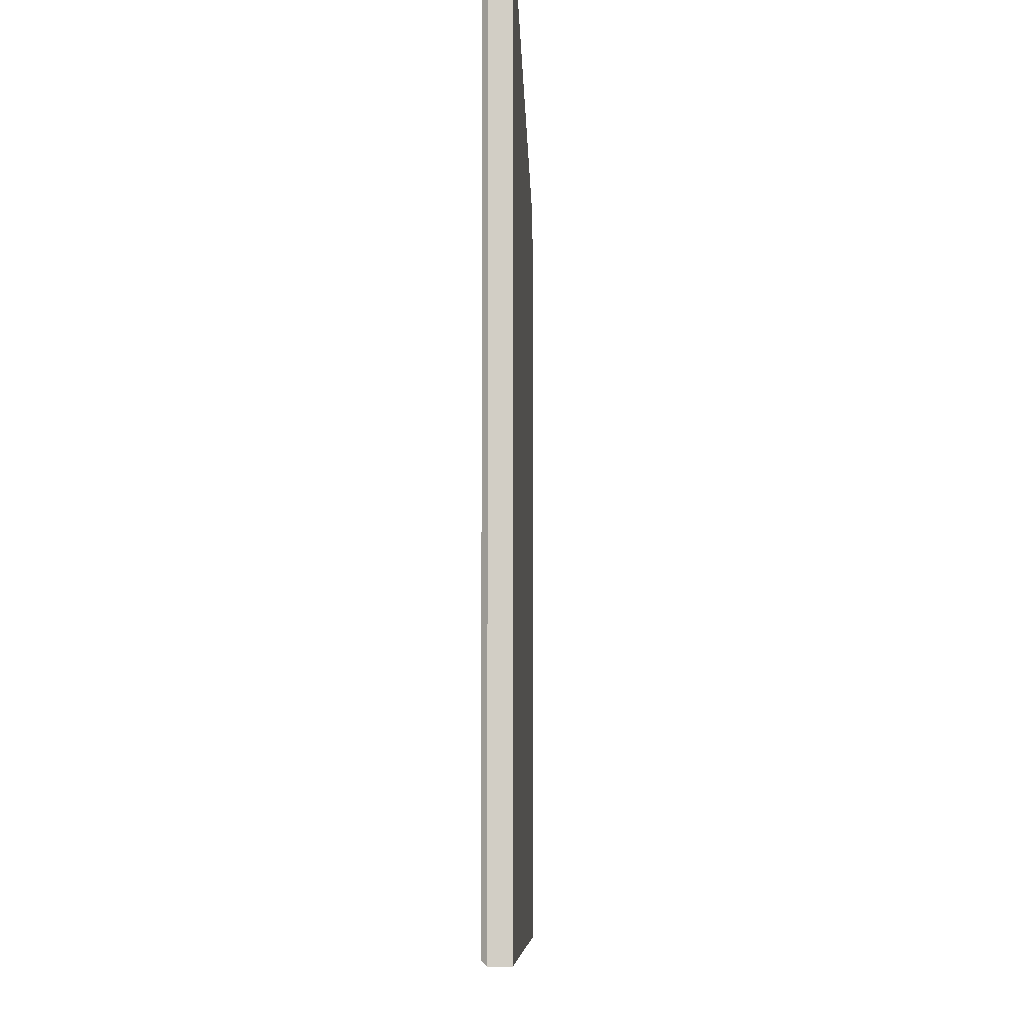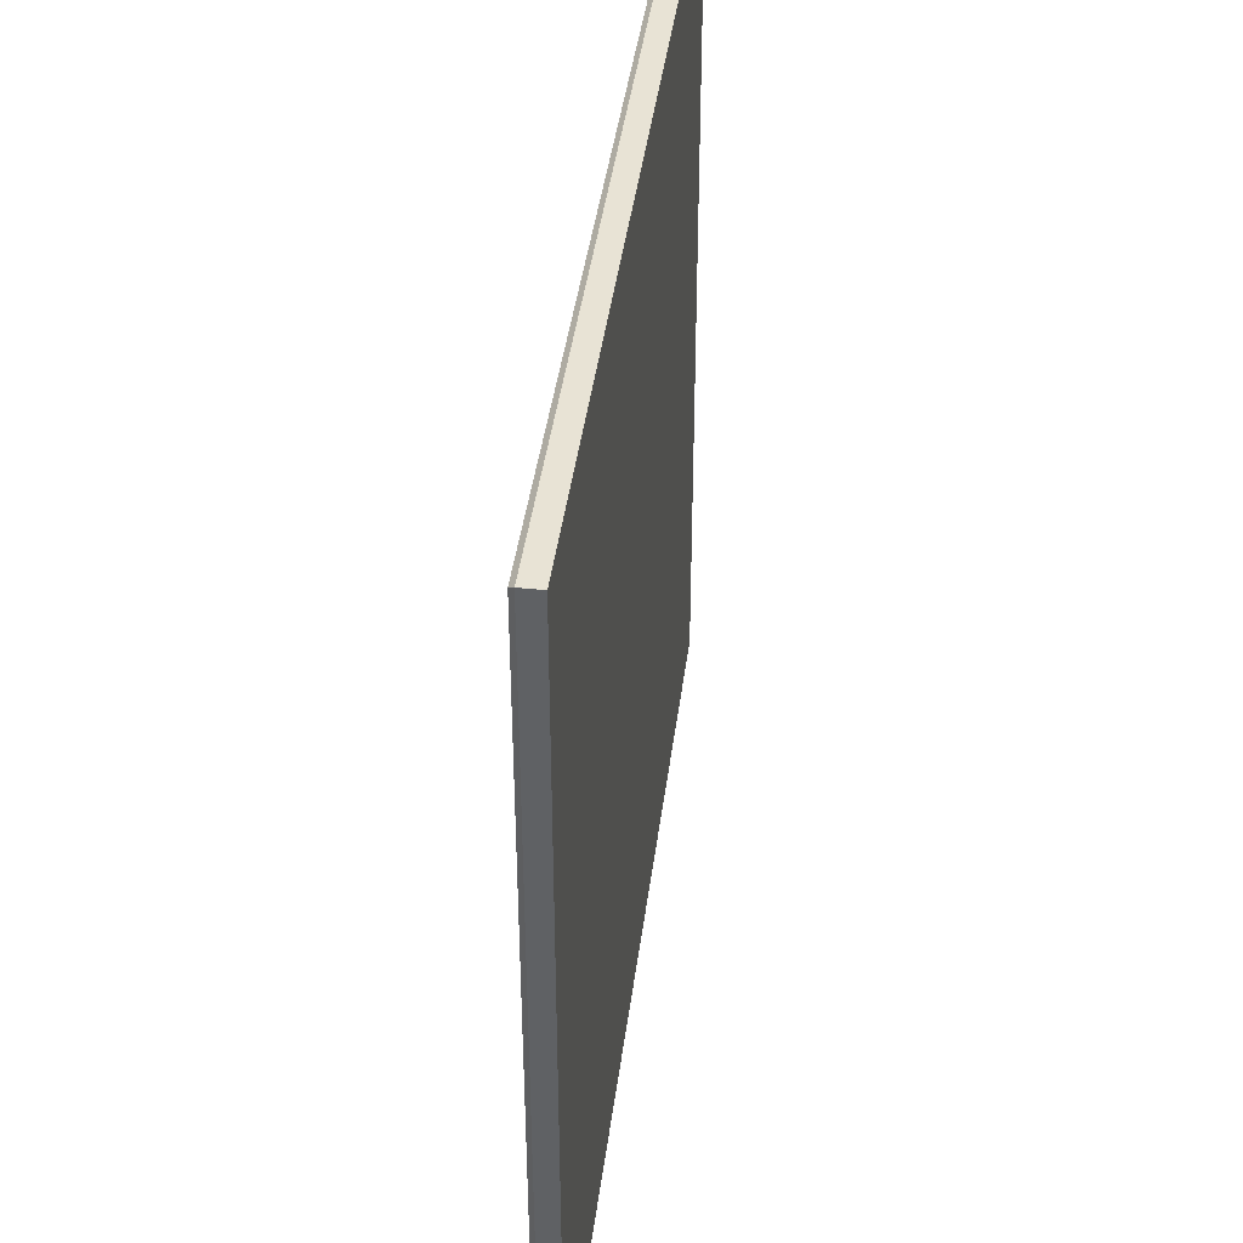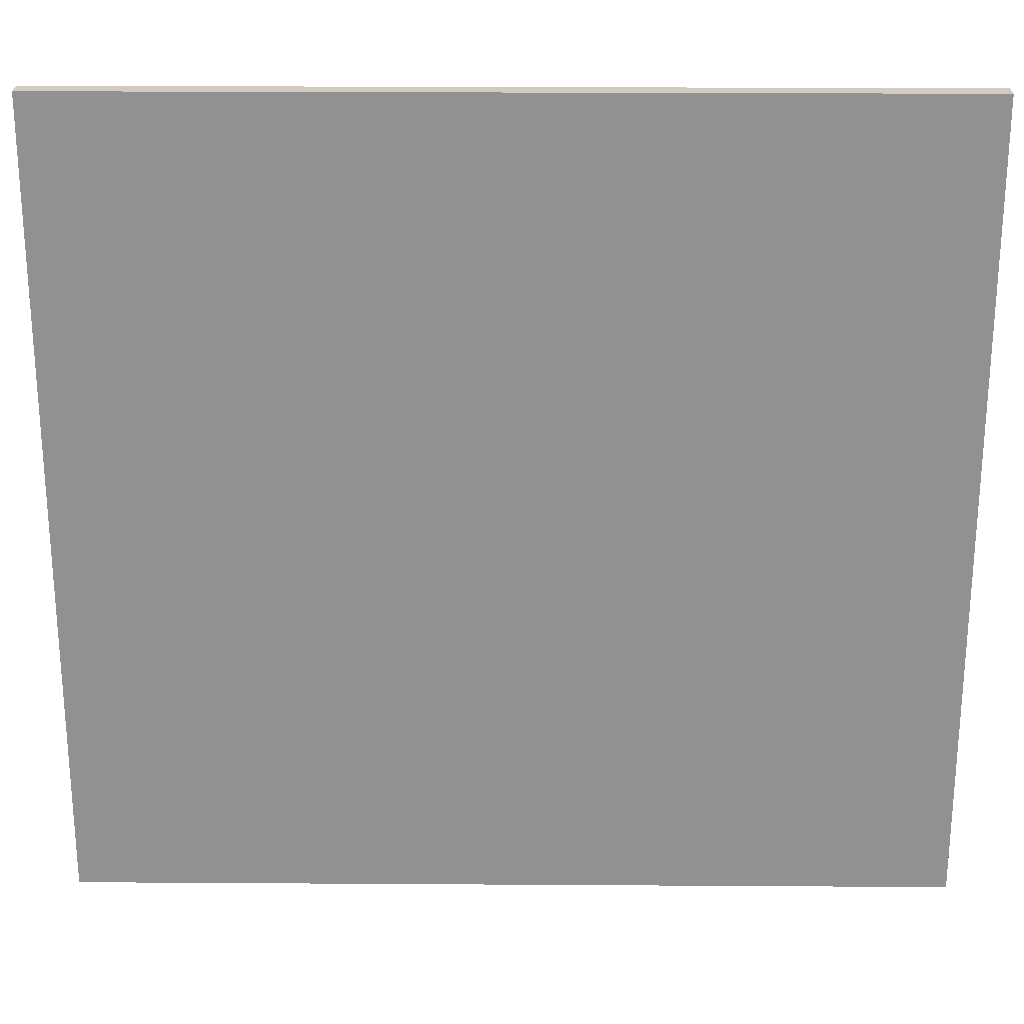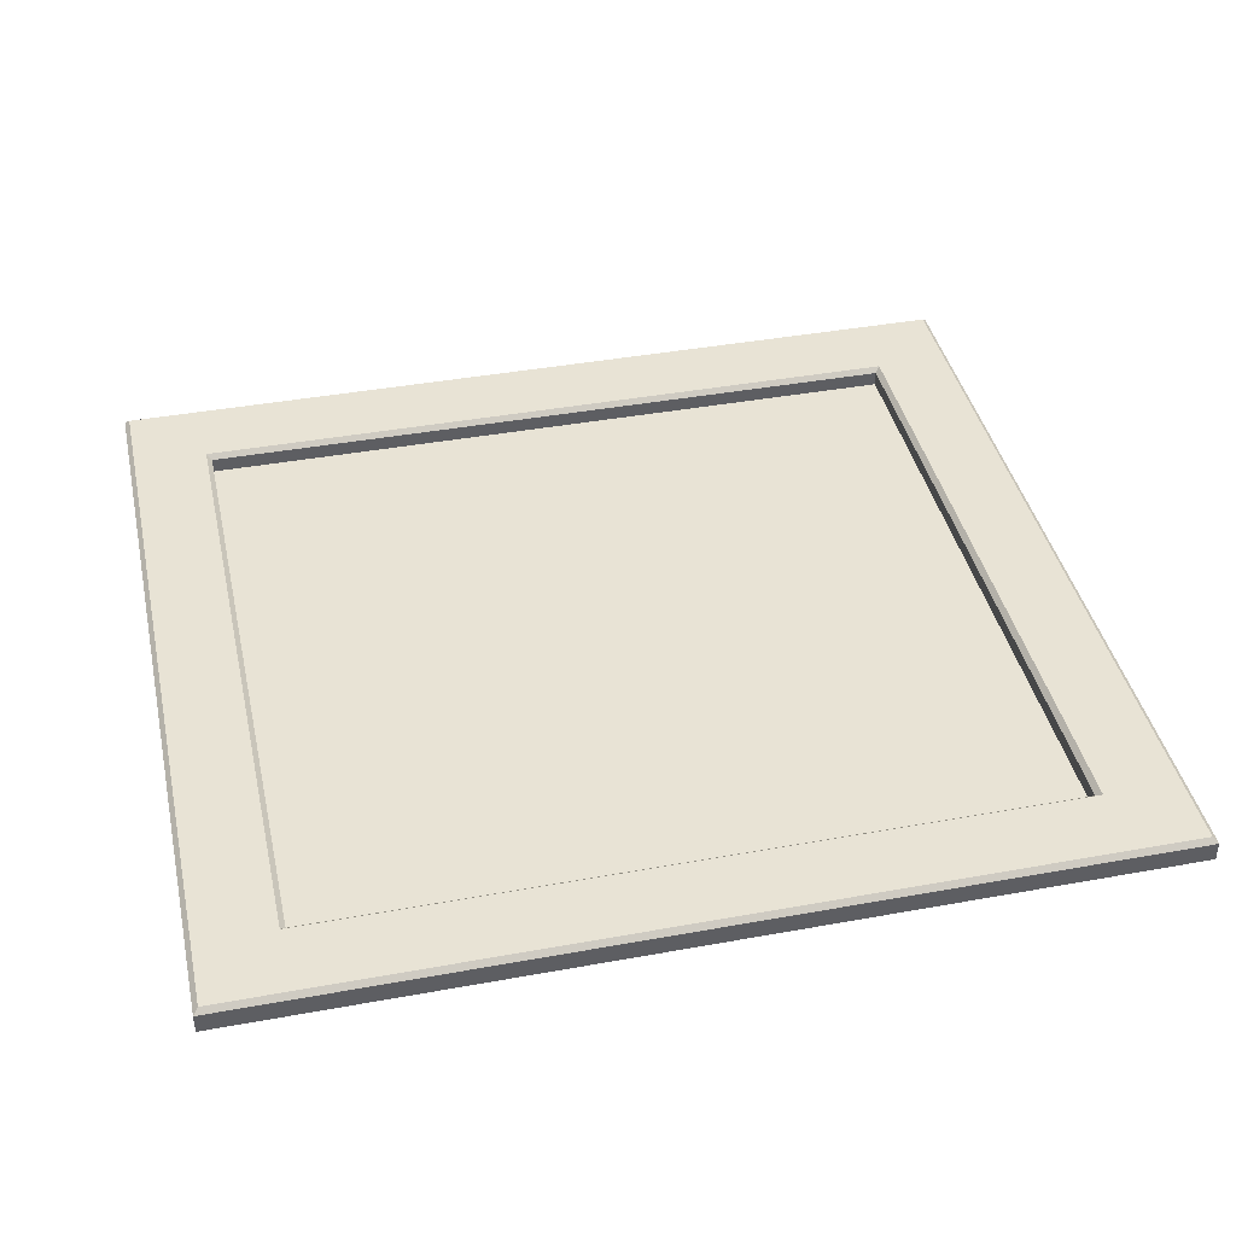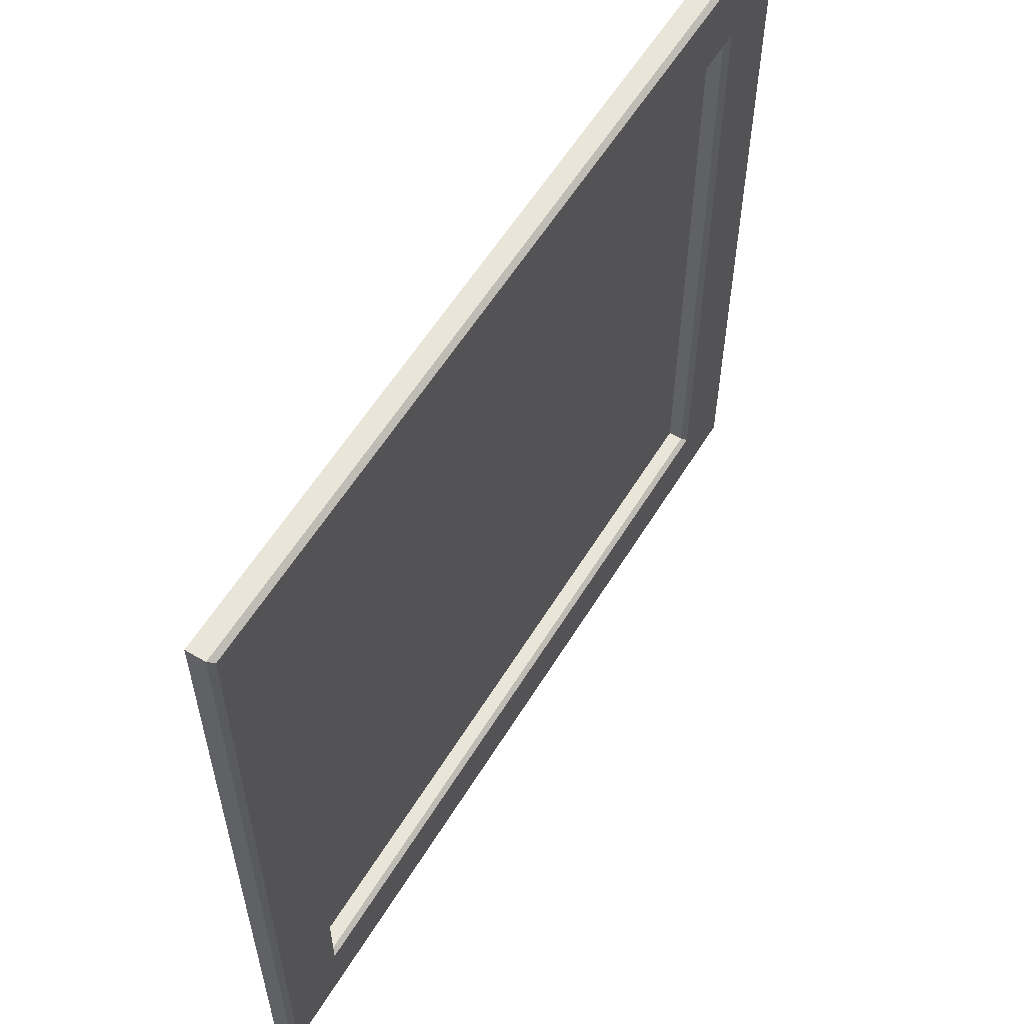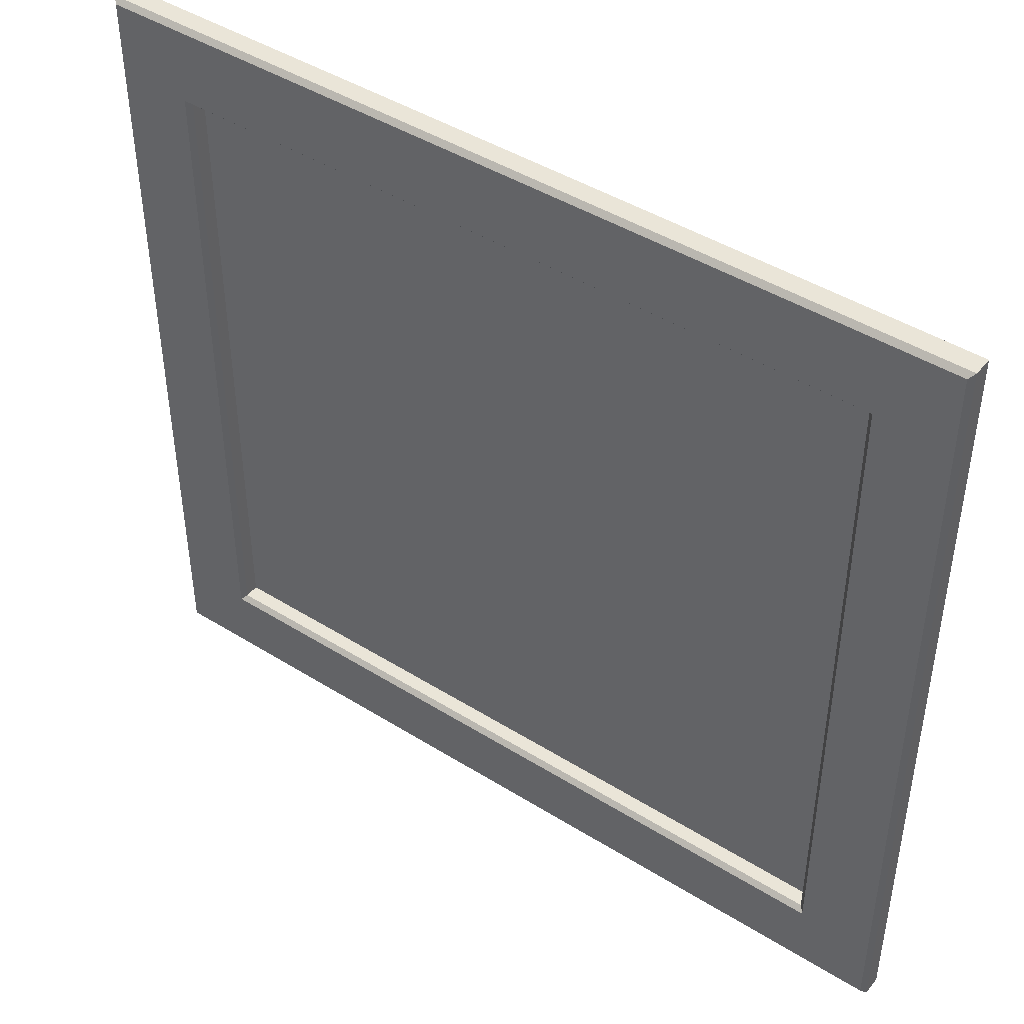
<metadata>
{"format":"obj","ext":"obj","renderer":"f3d","projection":"perspective","resolution":1024,"background":"white","views":[{"elev":-8.4,"azim":91.5,"up":"+Y"},{"elev":41.3,"azim":97.2,"up":"+Y"},{"elev":24.1,"azim":-179.4,"up":"+Y"},{"elev":41.1,"azim":-12.5,"up":"+Z"},{"elev":58.4,"azim":-58.7,"up":"+Y"},{"elev":44.7,"azim":36.0,"up":"+Y"}]}
</metadata>
<code>
v -79.3 284.1 -43.17
v 79.3 284.1 -43.17
v -79.3 136.6 -43.17
v 79.3 136.6 -43.17
v 64.26 150.7 -42.35
v -64.26 150.7 -42.35
v 64.26 268.8 -42.35
v -64.26 268.8 -42.35
v -79.3 136.6 -39.69
v -78.41 137.5 -38.81
v -79.3 284.1 -39.69
v -78.41 283.2 -38.81
v 79.3 136.6 -39.69
v 78.41 137.5 -38.81
v 79.3 284.1 -39.69
v 78.41 283.2 -38.81
v -65.15 149.8 -38.81
v -64.26 150.7 -39.69
v -65.15 269.6 -38.81
v -64.26 268.8 -39.69
v 65.15 269.6 -38.81
v 64.26 268.8 -39.69
v 65.15 149.8 -38.81
v 64.26 150.7 -39.69
f 2 4 3 1
f 6 5 7 8
f 9 10 12 11
f 10 9 13 14
f 11 12 16 15
f 14 13 15 16
f 17 18 20 19
f 18 17 23 24
f 19 20 22 21
f 21 22 24 23
f 23 14 16 21
f 15 2 1 11
f 4 13 9 3
f 15 13 4 2
f 3 9 11 1
f 21 16 12 19
f 10 14 23 17
f 12 10 17 19
f 18 24 5 6
f 24 22 7 5
f 22 20 8 7
f 20 18 6 8

</code>
